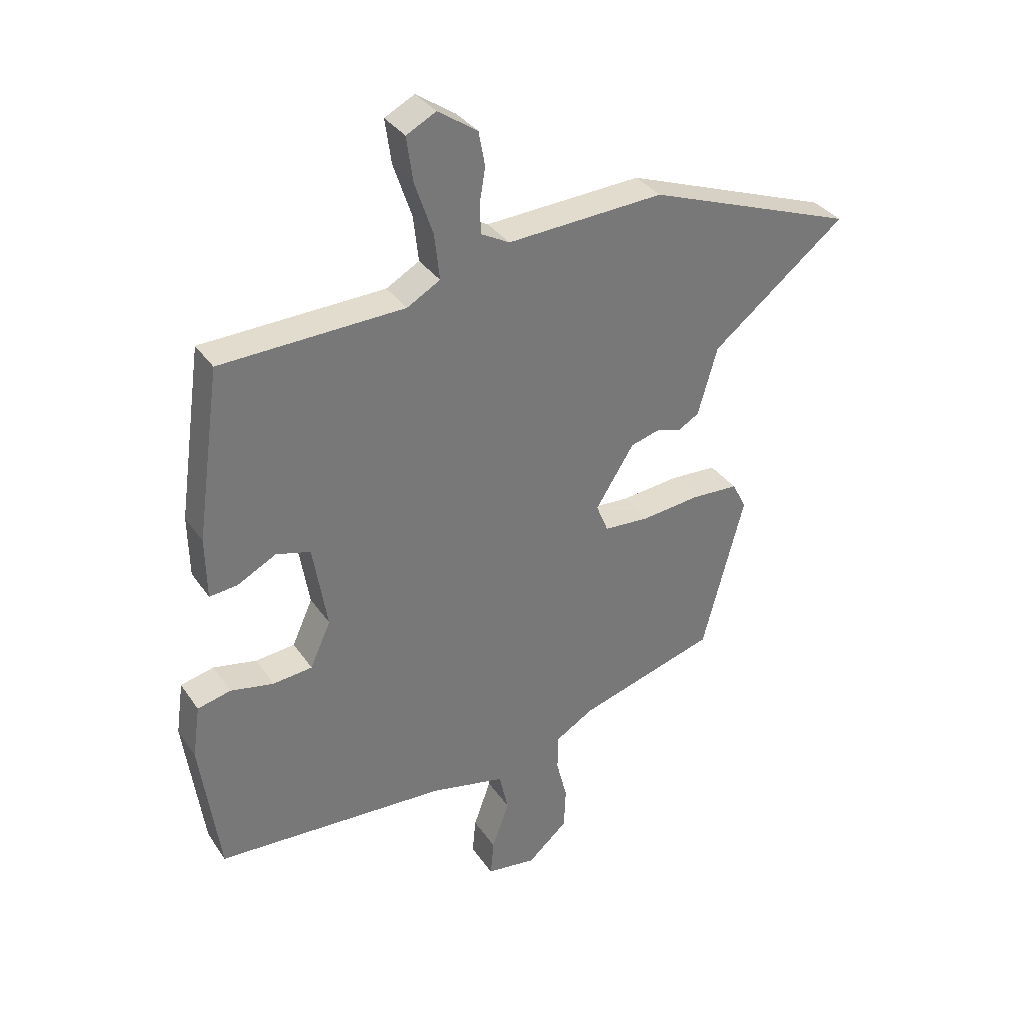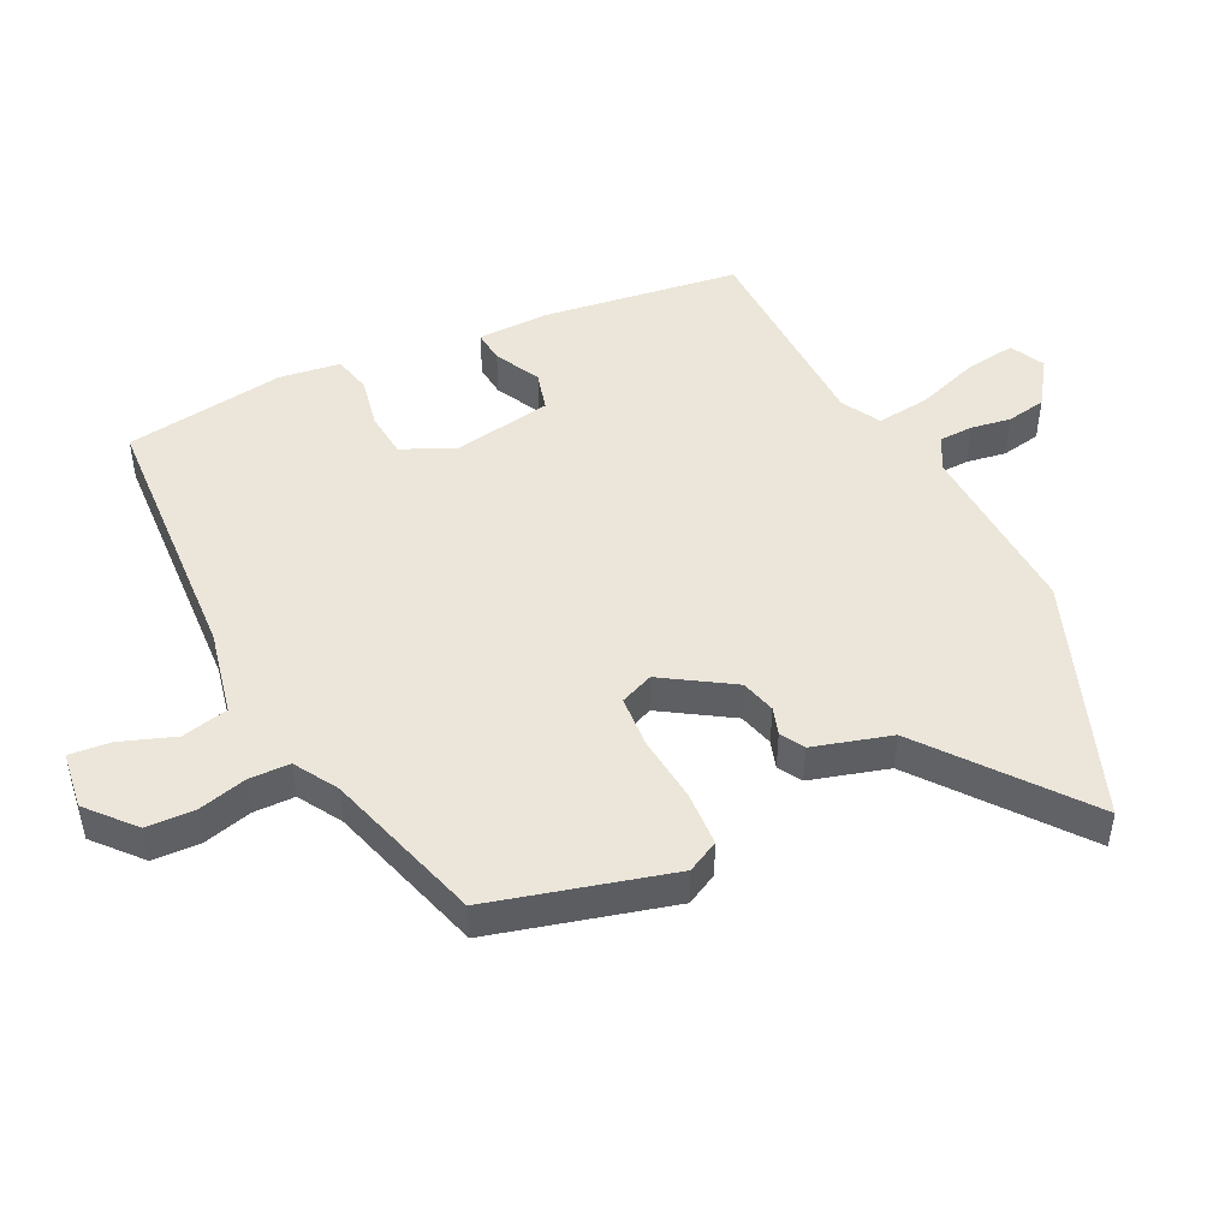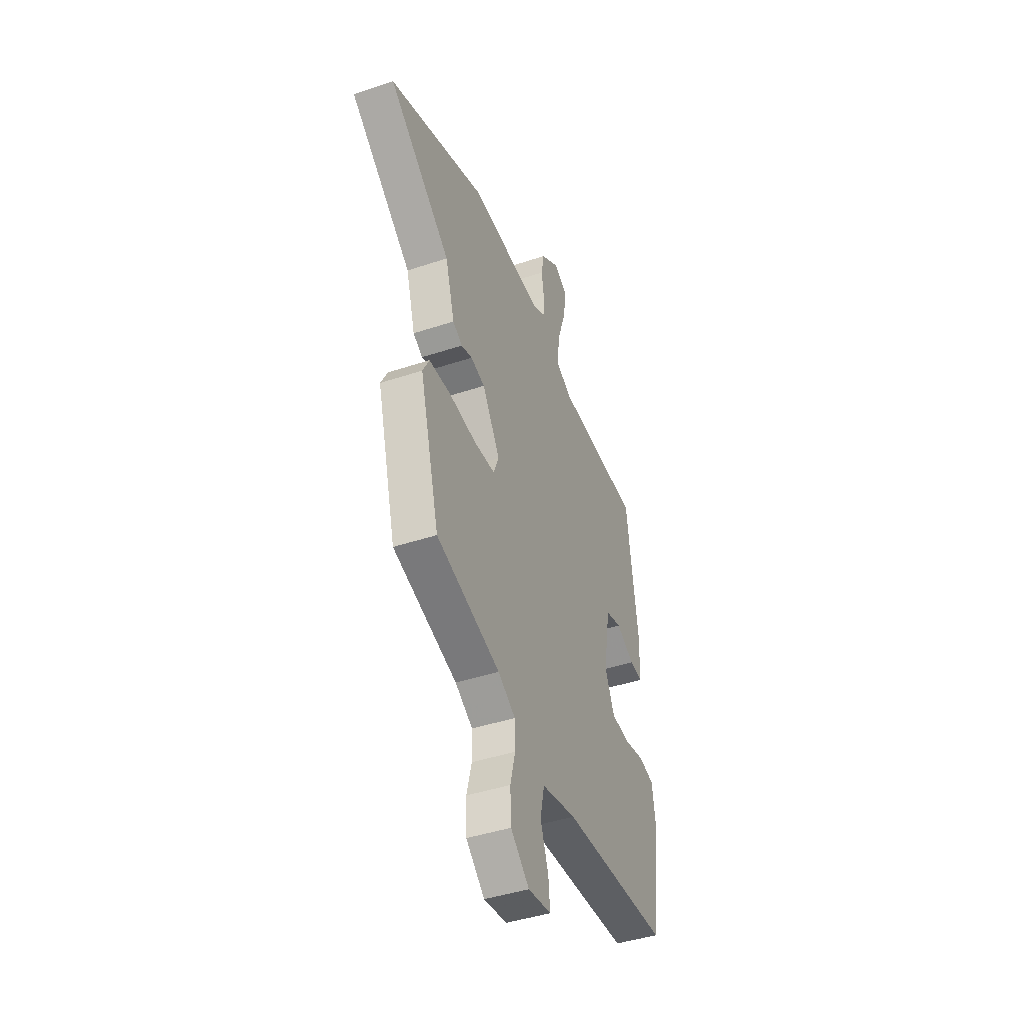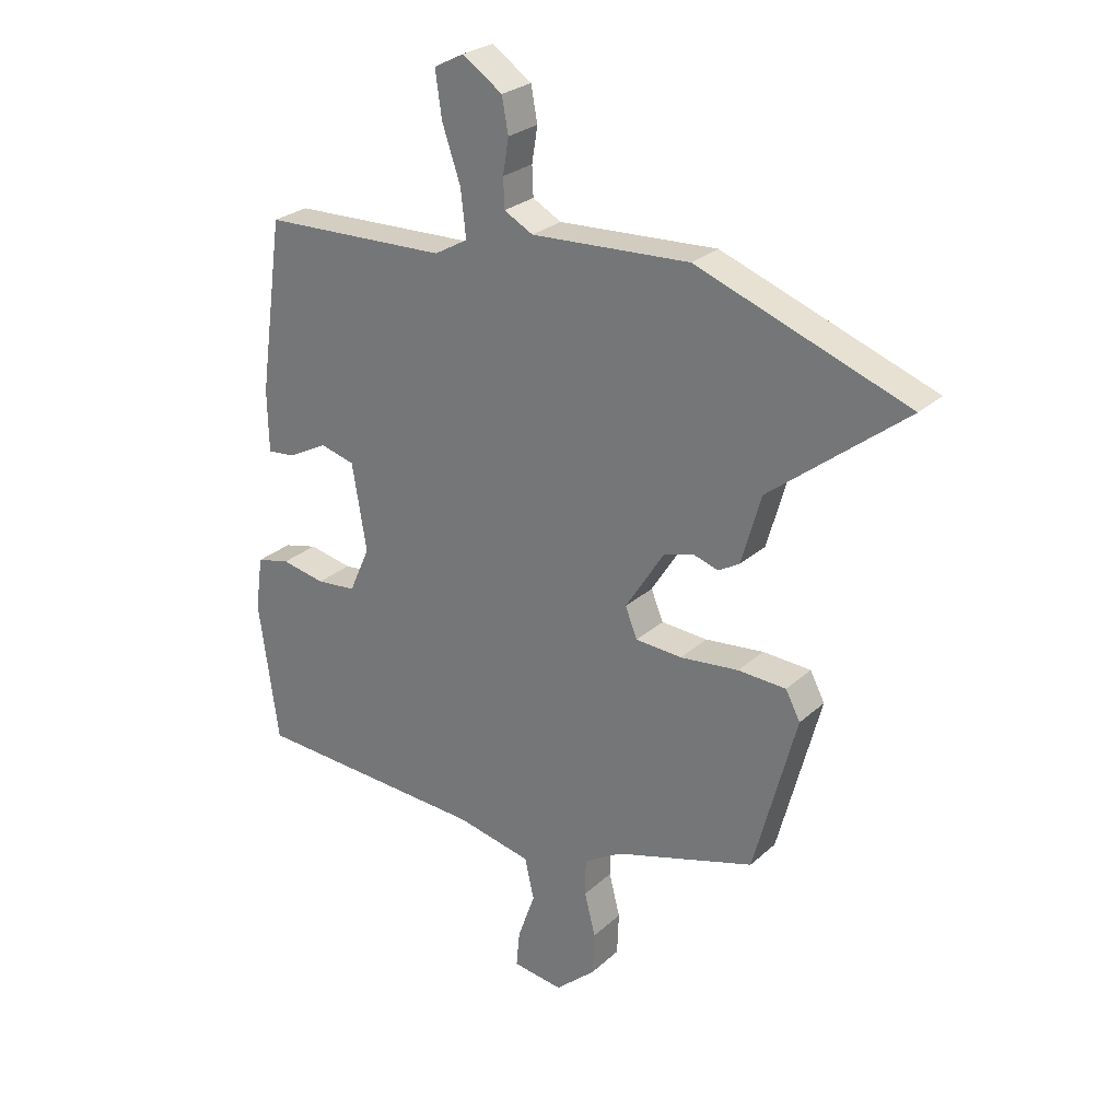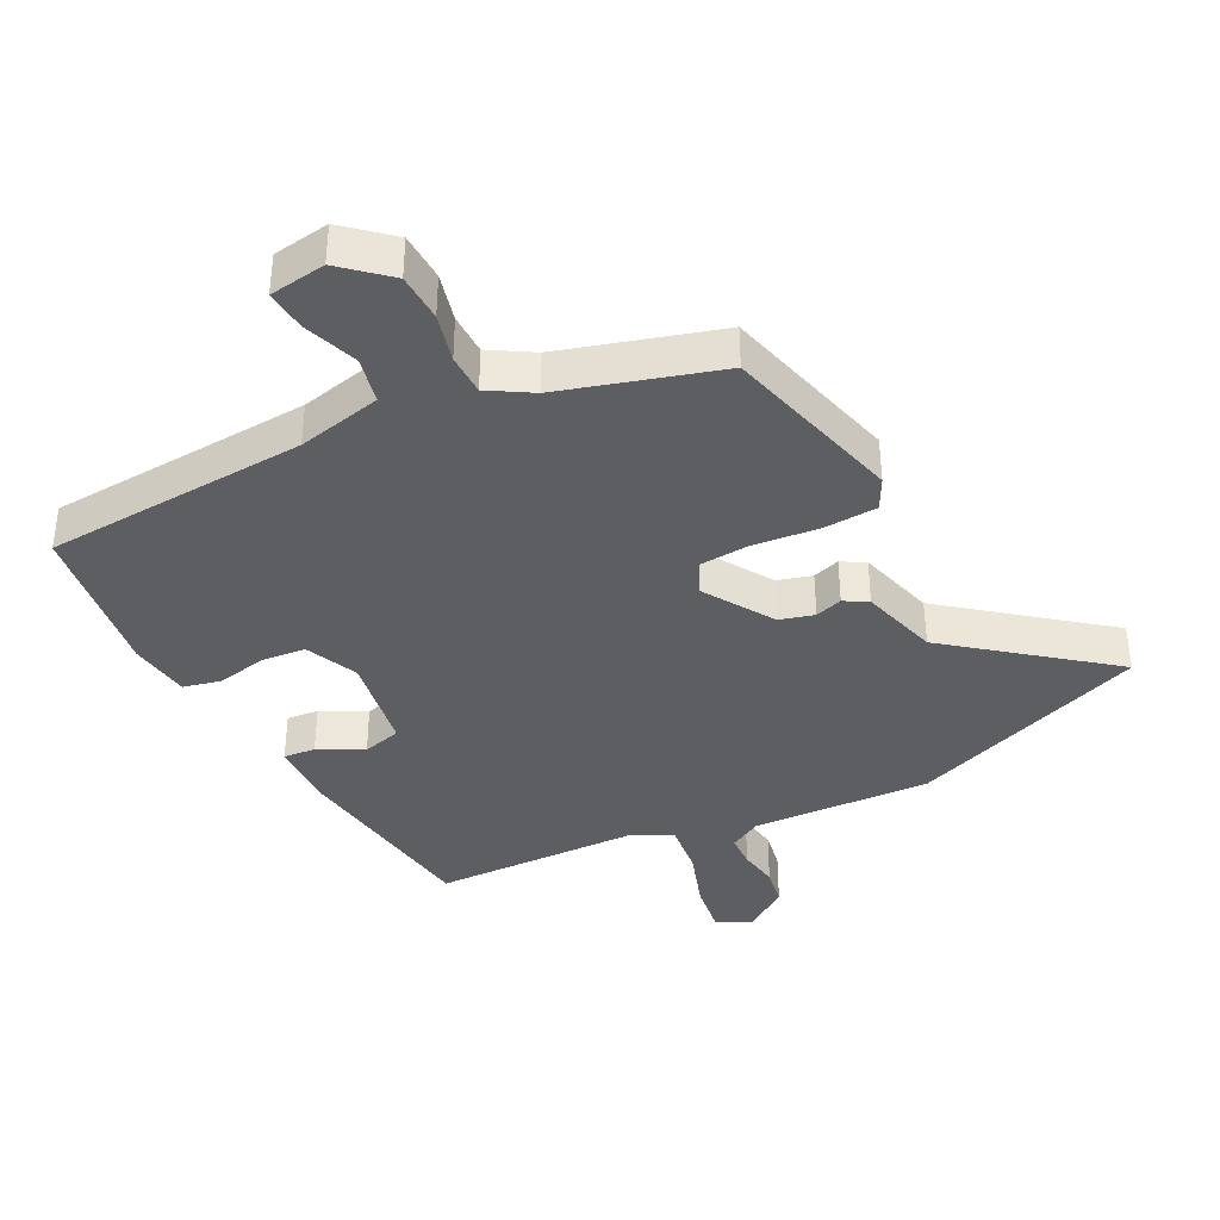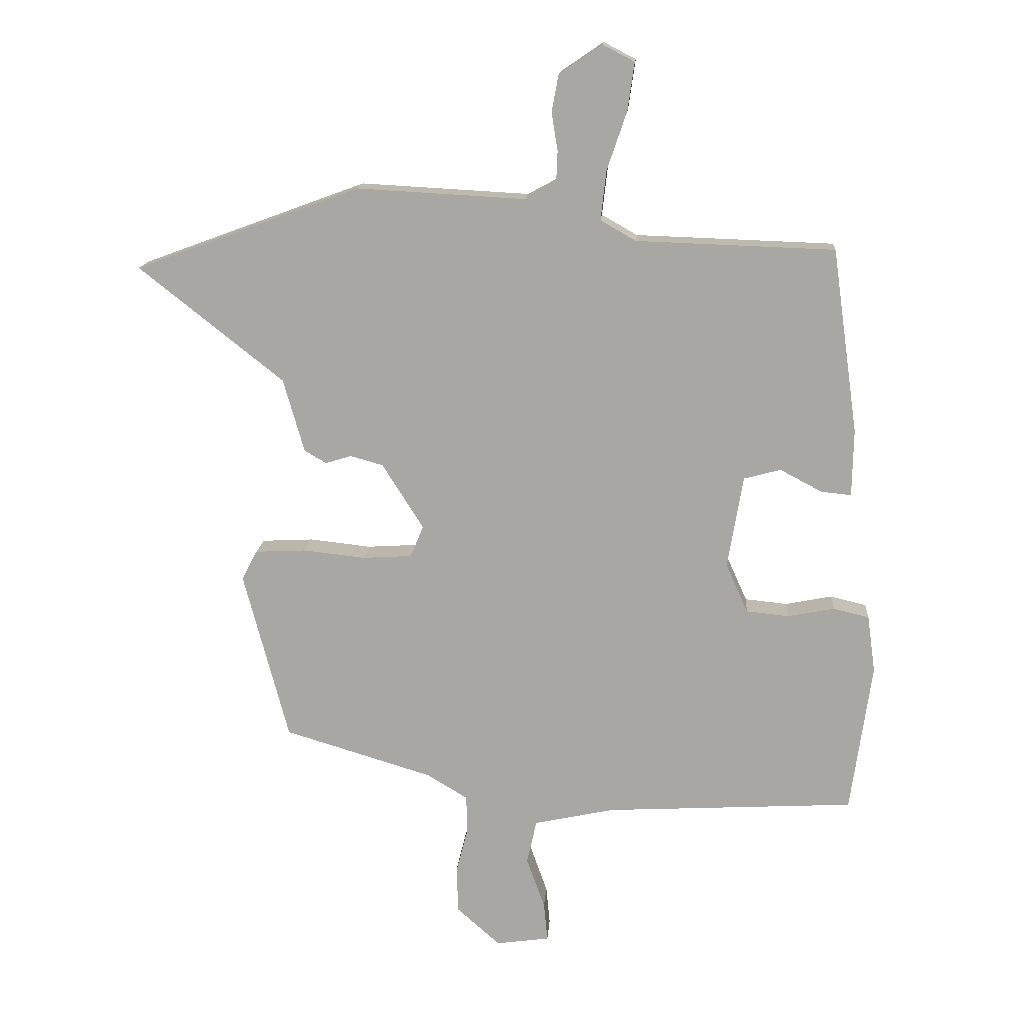
<metadata>
{"format":"obj","ext":"obj","renderer":"f3d","projection":"perspective","resolution":1024,"background":"white","views":[{"elev":34.3,"azim":150.6,"up":"+Z"},{"elev":48.1,"azim":-115.9,"up":"+Y"},{"elev":-43.1,"azim":-68.4,"up":"+Z"},{"elev":26.5,"azim":-144.0,"up":"+Z"},{"elev":-38.5,"azim":-152.7,"up":"+Y"},{"elev":14.8,"azim":4.2,"up":"+Z"}]}
</metadata>
<code>
v 0.5 0.07 -0.485
v 0.094 0.07 -0.507
v -0.036 0.07 -0.535
v -0.052 0.07 -0.606
v -0.022 0.07 -0.69
v -0.016 0.07 -0.753
v -0.103 0.07 -0.765
v -0.173 0.07 -0.703
v -0.176 0.07 -0.629
v -0.157 0.07 -0.555
v -0.158 0.07 -0.492
v -0.224 0.07 -0.452
v -0.466 0.07 -0.379
v -0.539 0.07 -0.103
v -0.514 0.07 -0.055
v -0.431 0.07 -0.051
v -0.33 0.07 -0.062
v -0.25 0.07 -0.057
v -0.229 0.07 -0.006
v -0.296 0.07 0.1
v -0.349 0.07 0.115
v -0.391 0.07 0.102
v -0.427 0.07 0.123
v -0.461 0.07 0.242
v -0.696 0.07 0.428
v -0.331 0.07 0.562
v -0.057 0.07 0.547
v -0.007 0.07 0.574
v -0.005 0.07 0.625
v -0.015 0.07 0.686
v -0.004 0.07 0.746
v 0.065 0.07 0.793
v 0.117 0.07 0.766
v 0.106 0.07 0.688
v 0.074 0.07 0.594
v 0.065 0.07 0.514
v 0.123 0.07 0.481
v 0.444 0.07 0.47
v 0.486 0.07 0.171
v 0.484 0.07 0.063
v 0.435 0.07 0.068
v 0.367 0.07 0.104
v 0.307 0.07 0.088
v 0.282 0.07 -0.062
v 0.318 0.07 -0.142
v 0.387 0.07 -0.149
v 0.463 0.07 -0.134
v 0.521 0.07 -0.148
v 0.534 0.07 -0.241
v 0.5 0 -0.485
v 0.094 0 -0.507
v -0.036 0 -0.535
v -0.052 0 -0.606
v -0.022 0 -0.69
v -0.016 0 -0.753
v -0.103 0 -0.765
v -0.173 0 -0.703
v -0.176 0 -0.629
v -0.157 0 -0.555
v -0.158 0 -0.492
v -0.224 0 -0.452
v -0.466 0 -0.379
v -0.539 0 -0.103
v -0.514 0 -0.055
v -0.431 0 -0.051
v -0.33 0 -0.062
v -0.25 0 -0.057
v -0.229 0 -0.006
v -0.296 0 0.1
v -0.349 0 0.115
v -0.391 0 0.102
v -0.427 0 0.123
v -0.461 0 0.242
v -0.696 0 0.428
v -0.331 0 0.562
v -0.057 0 0.547
v -0.007 0 0.574
v -0.005 0 0.625
v -0.015 0 0.686
v -0.004 0 0.746
v 0.065 0 0.793
v 0.117 0 0.766
v 0.106 0 0.688
v 0.074 0 0.594
v 0.065 0 0.514
v 0.123 0 0.481
v 0.444 0 0.47
v 0.486 0 0.171
v 0.484 0 0.063
v 0.435 0 0.068
v 0.367 0 0.104
v 0.307 0 0.088
v 0.282 0 -0.062
v 0.318 0 -0.142
v 0.387 0 -0.149
v 0.463 0 -0.134
v 0.521 0 -0.148
v 0.534 0 -0.241
f 49 1 2
f 48 49 2
f 47 48 2
f 46 47 2
f 45 46 2 3
f 44 45 3
f 43 44 3
f 40 41 42
f 39 40 42
f 38 39 42
f 37 38 42
f 36 37 42 43
f 33 34 35
f 32 33 35
f 31 32 35
f 30 31 35
f 29 30 35
f 28 29 35 36
f 36 43 3
f 28 36 3
f 27 28 3
f 24 25 26 27
f 23 24 27
f 22 23 27
f 21 22 27
f 15 16 17
f 14 15 17
f 13 14 17
f 12 13 17
f 11 12 17 18
f 8 9 10
f 7 8 10
f 6 7 10
f 5 6 10
f 4 5 10
f 4 10 11
f 11 18 19
f 4 11 19
f 3 4 19
f 20 21 27
f 19 20 27
f 3 19 27
f 51 50 98
f 51 98 97
f 51 97 96
f 51 96 95
f 52 51 95 94
f 52 94 93
f 52 93 92
f 91 90 89
f 91 89 88
f 91 88 87
f 91 87 86
f 92 91 86 85
f 84 83 82
f 84 82 81
f 84 81 80
f 84 80 79
f 84 79 78
f 85 84 78 77
f 52 92 85
f 52 85 77
f 52 77 76
f 76 75 74 73
f 76 73 72
f 76 72 71
f 76 71 70
f 66 65 64
f 66 64 63
f 66 63 62
f 66 62 61
f 67 66 61 60
f 59 58 57
f 59 57 56
f 59 56 55
f 59 55 54
f 59 54 53
f 60 59 53
f 68 67 60
f 68 60 53
f 68 53 52
f 76 70 69
f 76 69 68
f 76 68 52
f 1 50 51 2
f 2 51 52 3
f 3 52 53 4
f 4 53 54 5
f 5 54 55 6
f 6 55 56 7
f 7 56 57 8
f 8 57 58 9
f 9 58 59 10
f 10 59 60 11
f 11 60 61 12
f 12 61 62 13
f 13 62 63 14
f 14 63 64 15
f 15 64 65 16
f 16 65 66 17
f 17 66 67 18
f 18 67 68 19
f 19 68 69 20
f 20 69 70 21
f 21 70 71 22
f 22 71 72 23
f 23 72 73 24
f 24 73 74 25
f 25 74 75 26
f 26 75 76 27
f 27 76 77 28
f 28 77 78 29
f 29 78 79 30
f 30 79 80 31
f 31 80 81 32
f 32 81 82 33
f 33 82 83 34
f 34 83 84 35
f 35 84 85 36
f 36 85 86 37
f 37 86 87 38
f 38 87 88 39
f 39 88 89 40
f 40 89 90 41
f 41 90 91 42
f 42 91 92 43
f 43 92 93 44
f 44 93 94 45
f 45 94 95 46
f 46 95 96 47
f 47 96 97 48
f 48 97 98 49
f 49 98 50 1

</code>
